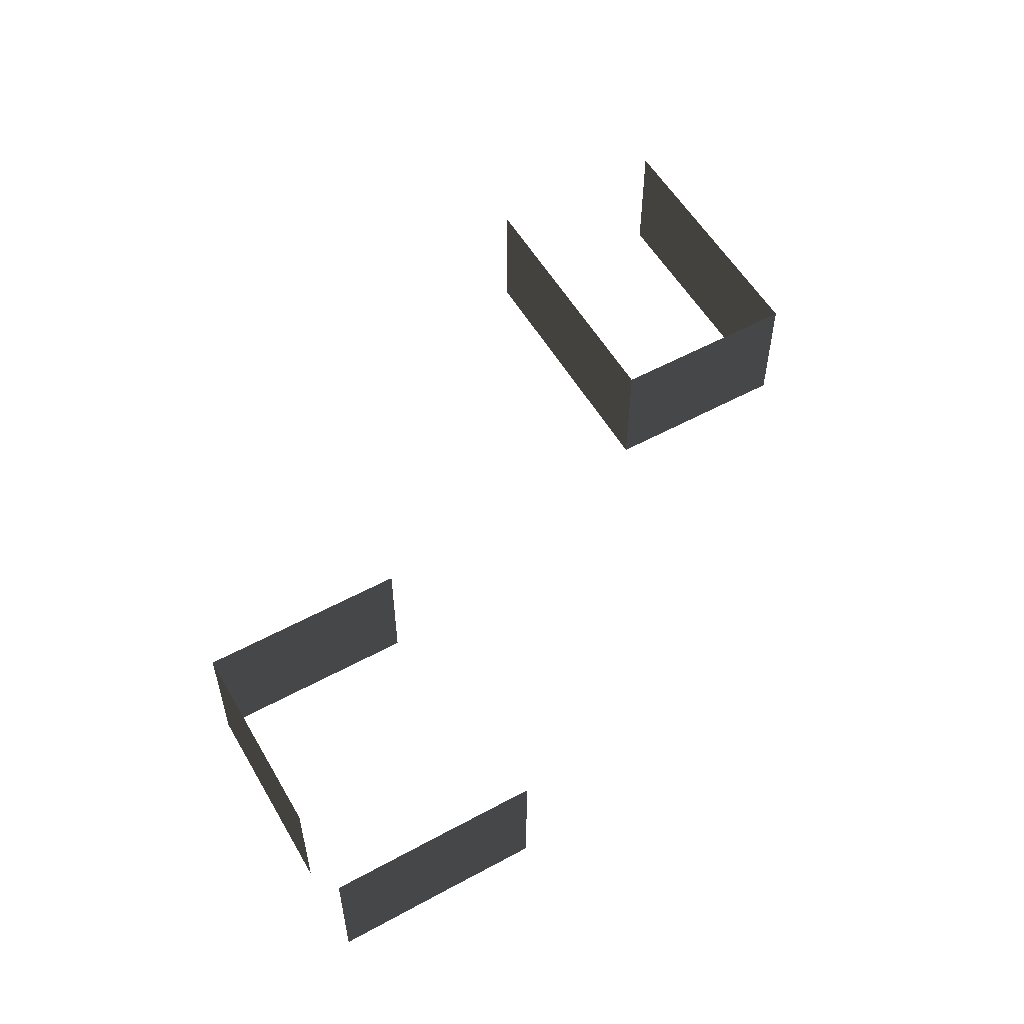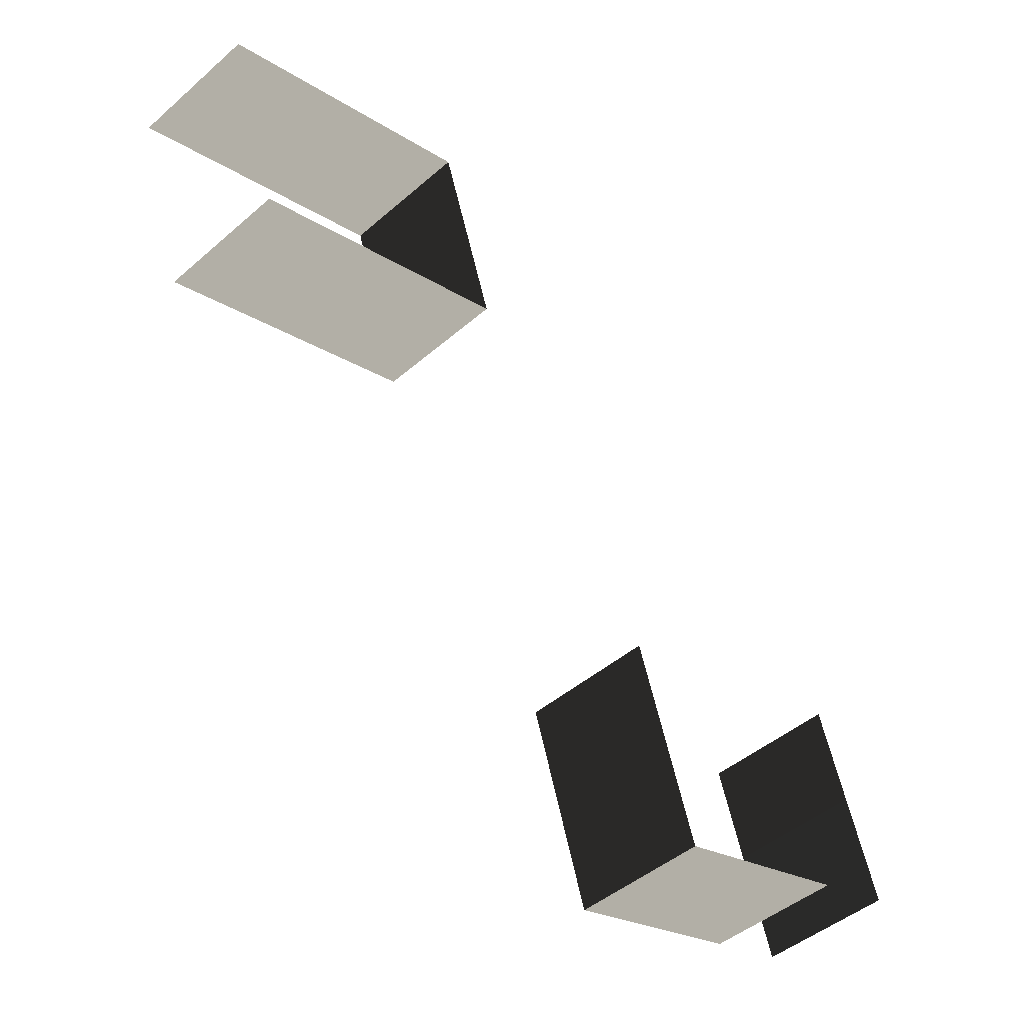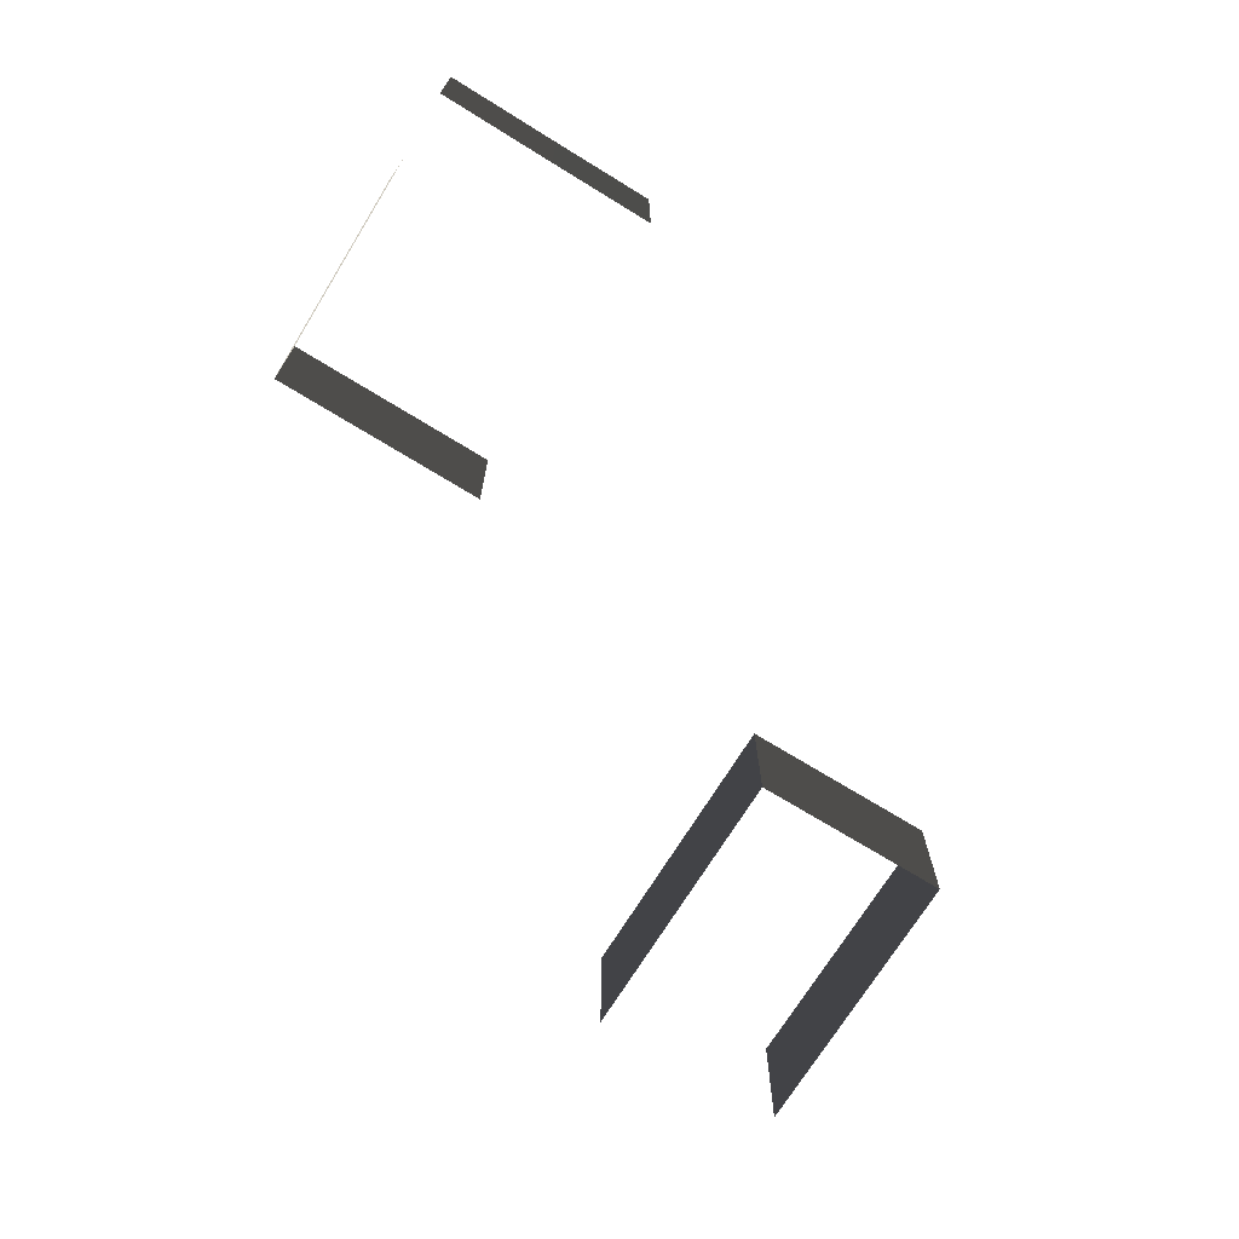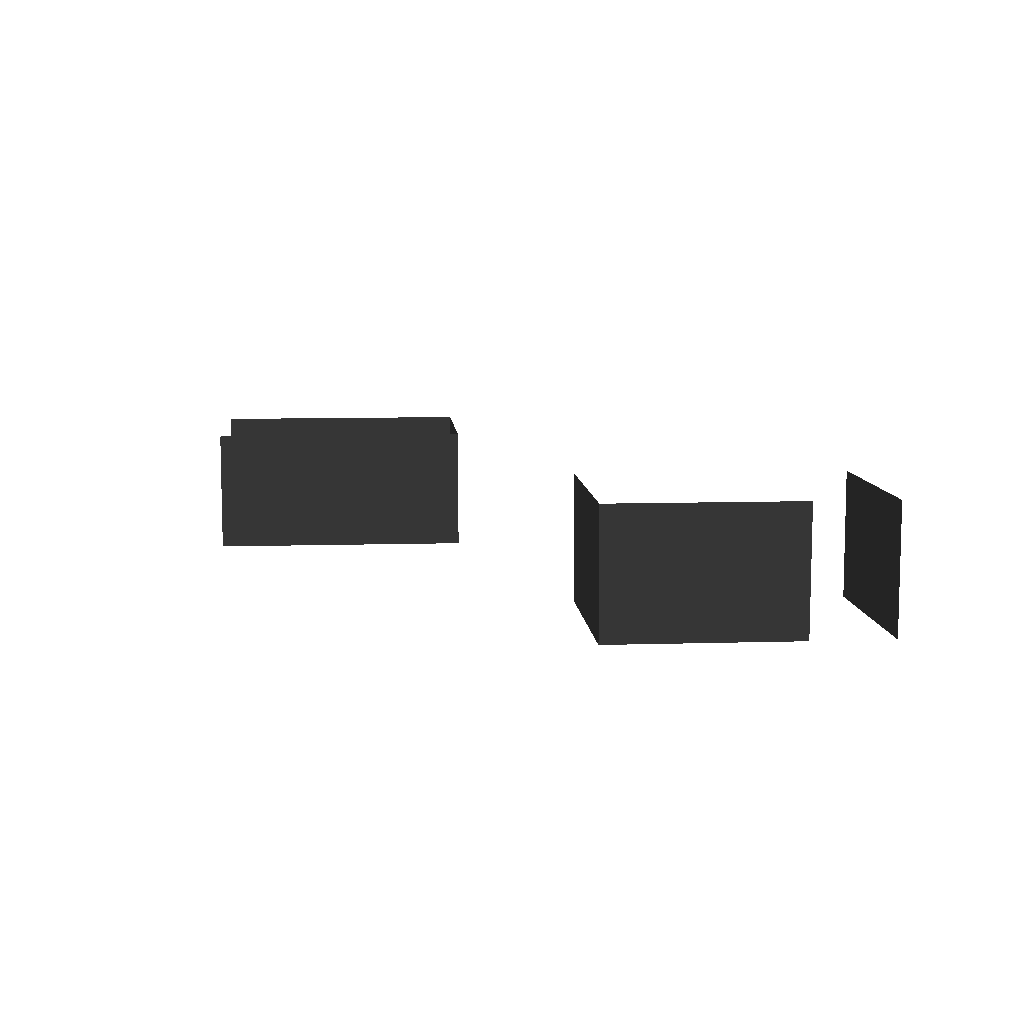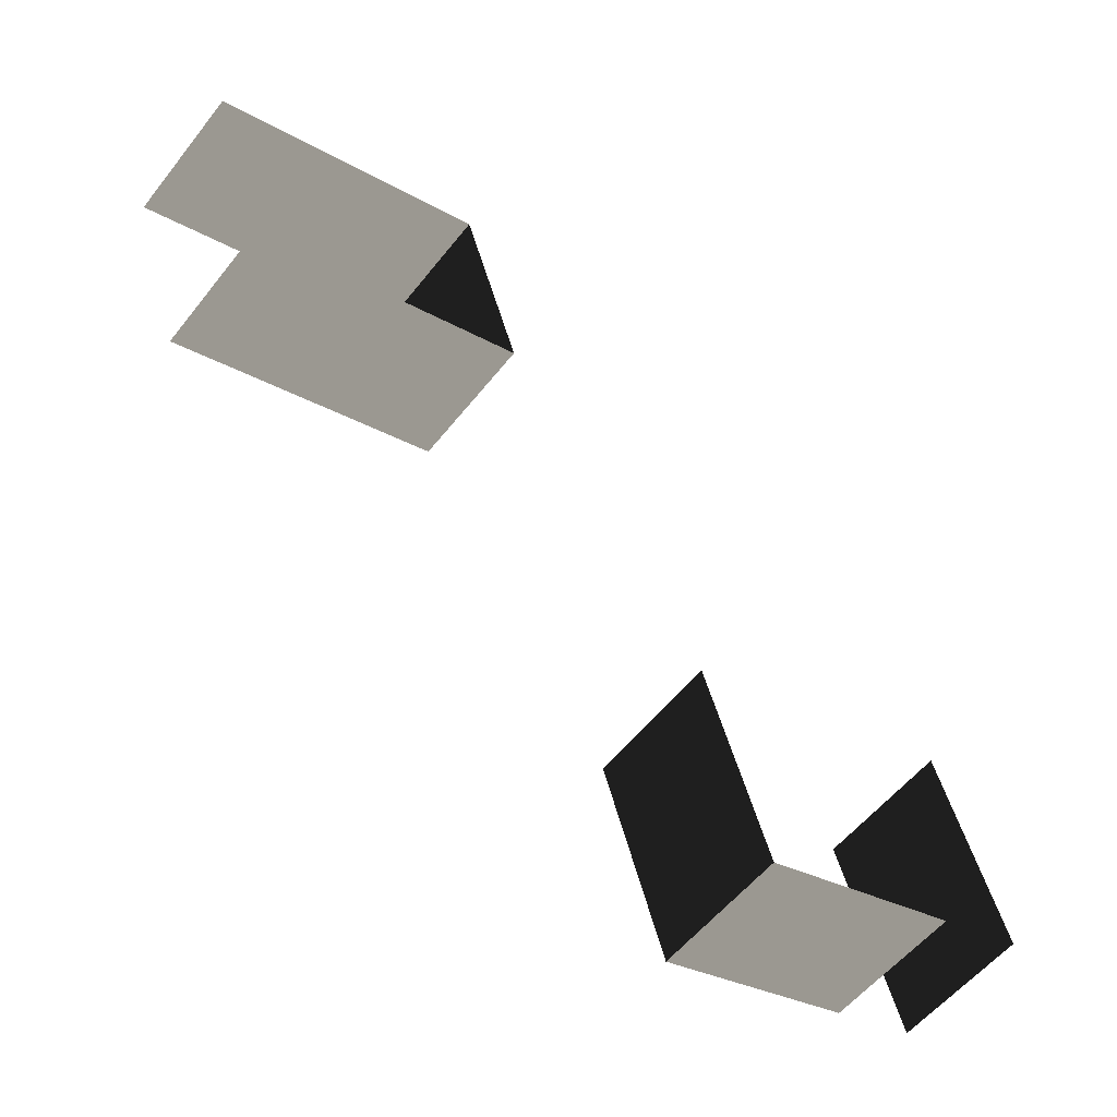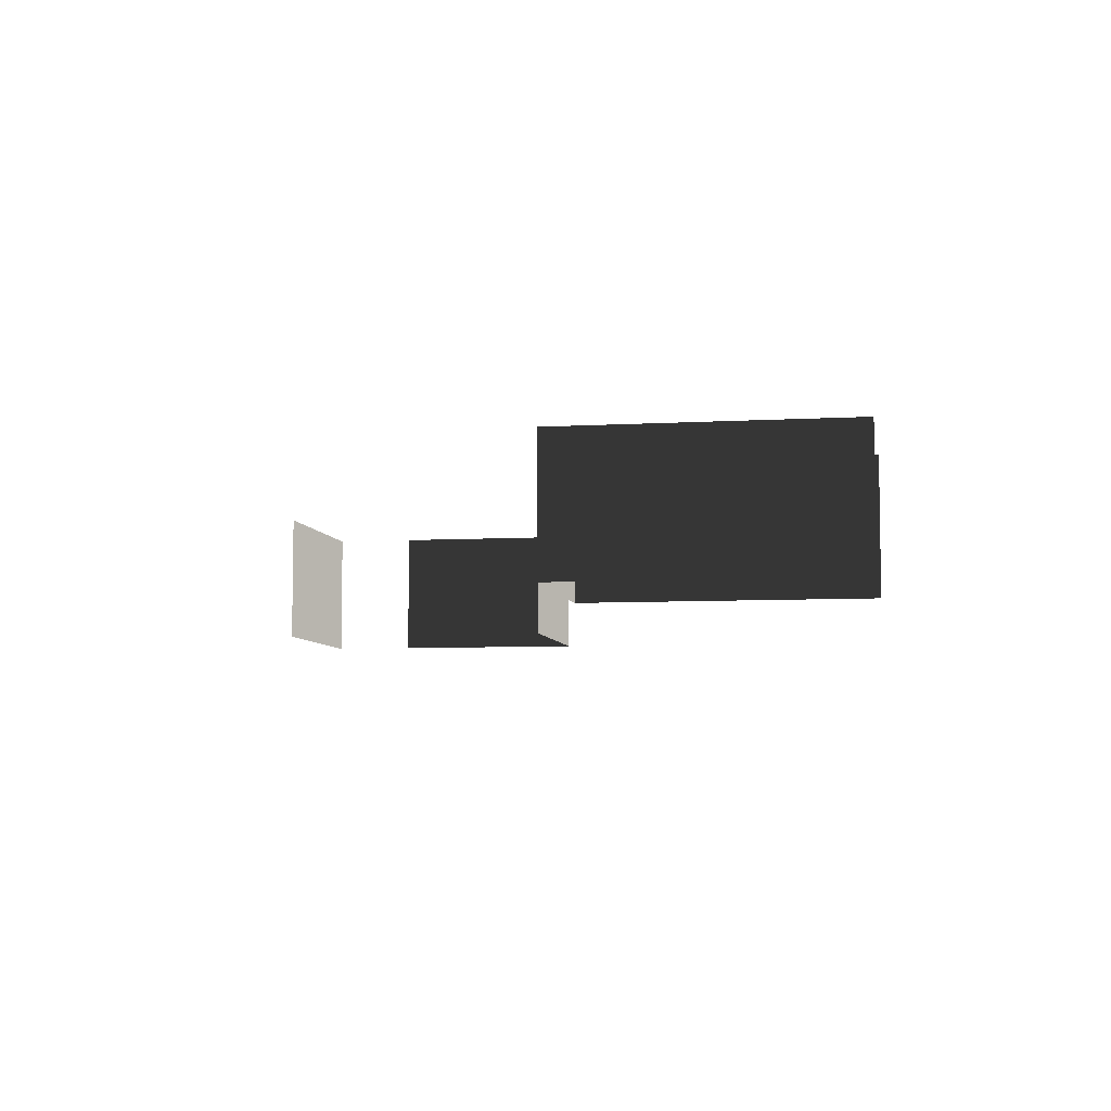
<metadata>
{"format":"obj","ext":"obj","renderer":"f3d","projection":"perspective","resolution":1024,"background":"white","views":[{"elev":55.4,"azim":-102.8,"up":"+Y"},{"elev":-45.9,"azim":134.8,"up":"+Z"},{"elev":-71.2,"azim":-104.6,"up":"+Y"},{"elev":8.9,"azim":-167.6,"up":"+Y"},{"elev":-55.3,"azim":142.5,"up":"+Z"},{"elev":-6.5,"azim":26.9,"up":"+Y"}]}
</metadata>
<code>
g Object11
v -1821 70 170
v -1776 3.052e-05 316.5
v -1776 70 316.5
v -1806 3.052e-05 217.8
v -1821 70 170
v -1836 70 119.1
v -1579 -70 256.3
v -1490 -70 229.1
v -1490 70 229.1
v -1579 70 256.2
v -1671 -70 68.49
v -1836 -70 119.1
v -1836 70 119.1
v -1770 70 98.79
v -1805 -70 220.5
v -1836 70 119.1
v -1836 -70 119.1
v -1806 3.052e-05 217.8
v -1776 70 316.5
v -1776 3.052e-05 316.5
v -1776 -70 316.5
v -2078 -70 -309.4
v -2111 -70 -418.8
v -2111 70 -418.8
v -2077 70 -309.2
v -2077 70 -309.2
v -2048 70 -211.5
v -2048 -70 -211.5
v -2078 -70 -309.4
v -2312 70 -357.3
v -2111 70 -418.8
v -2111 -70 -418.8
v -2312 -70 -357.4
v -2397 -70 -331.3
v -2363 -70 -222
v -2397 70 -331.3
v -2363 70 -221.8
v -2333 70 -124
v -2363 70 -221.8
v -2333 -70 -124
v -2363 -70 -222
v -1806 3.052e-05 217.8
v -1776 -70 316.5
v -1776 -70 316.5
v -1770 70 98.79
v -1551 70 31.65
v -1551 -70 31.65
v -1671 -70 68.49
f 3 1 2
f 6 4 5
f 9 7 8
f 7 9 10
f 13 11 12
f 11 13 14
f 17 15 16
f 18 16 15
f 20 10 19
f 10 21 7
f 42 2 1
f 43 18 15
f 2 42 44
f 21 10 20
f 47 45 46
f 45 47 48
f 24 22 23
f 22 24 25
f 28 26 27
f 26 28 29
f 32 30 31
f 30 32 33
f 36 34 35
f 35 37 36
f 40 38 39
f 39 41 40

</code>
